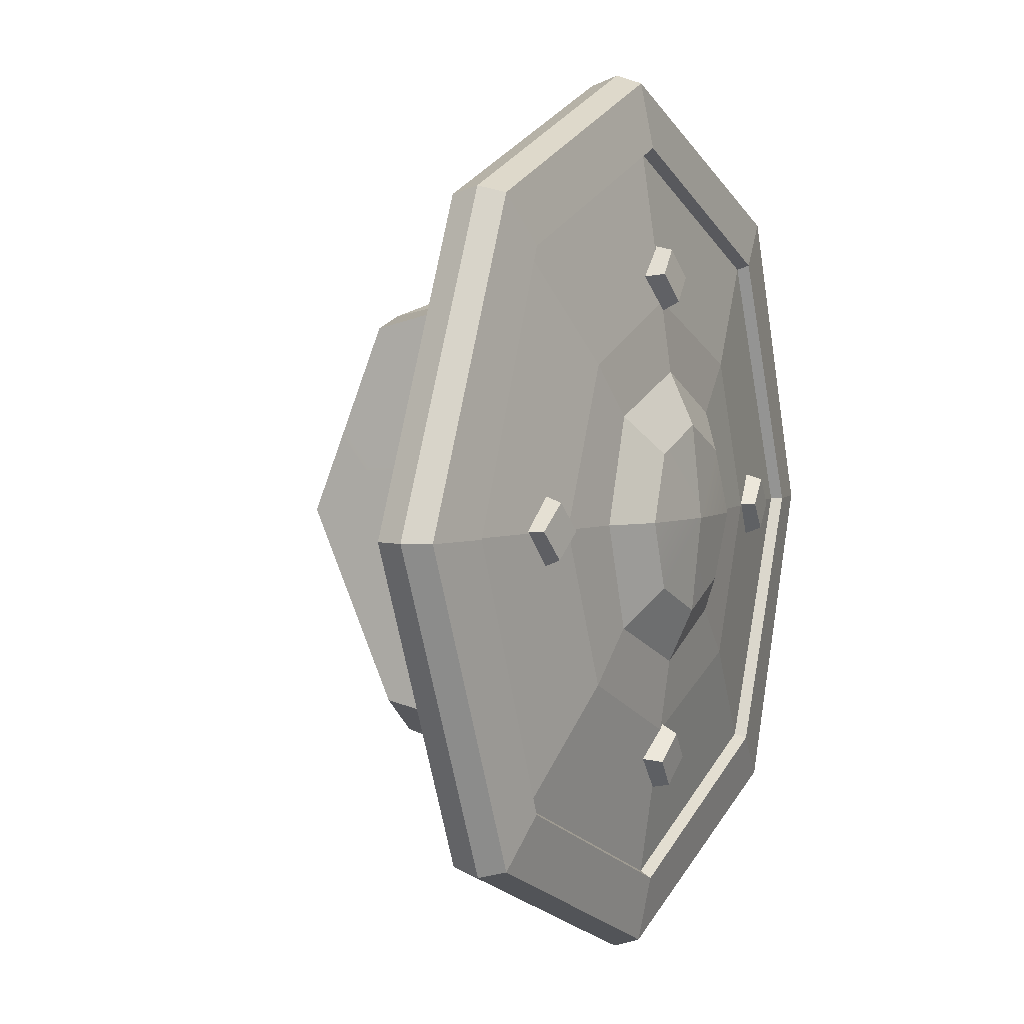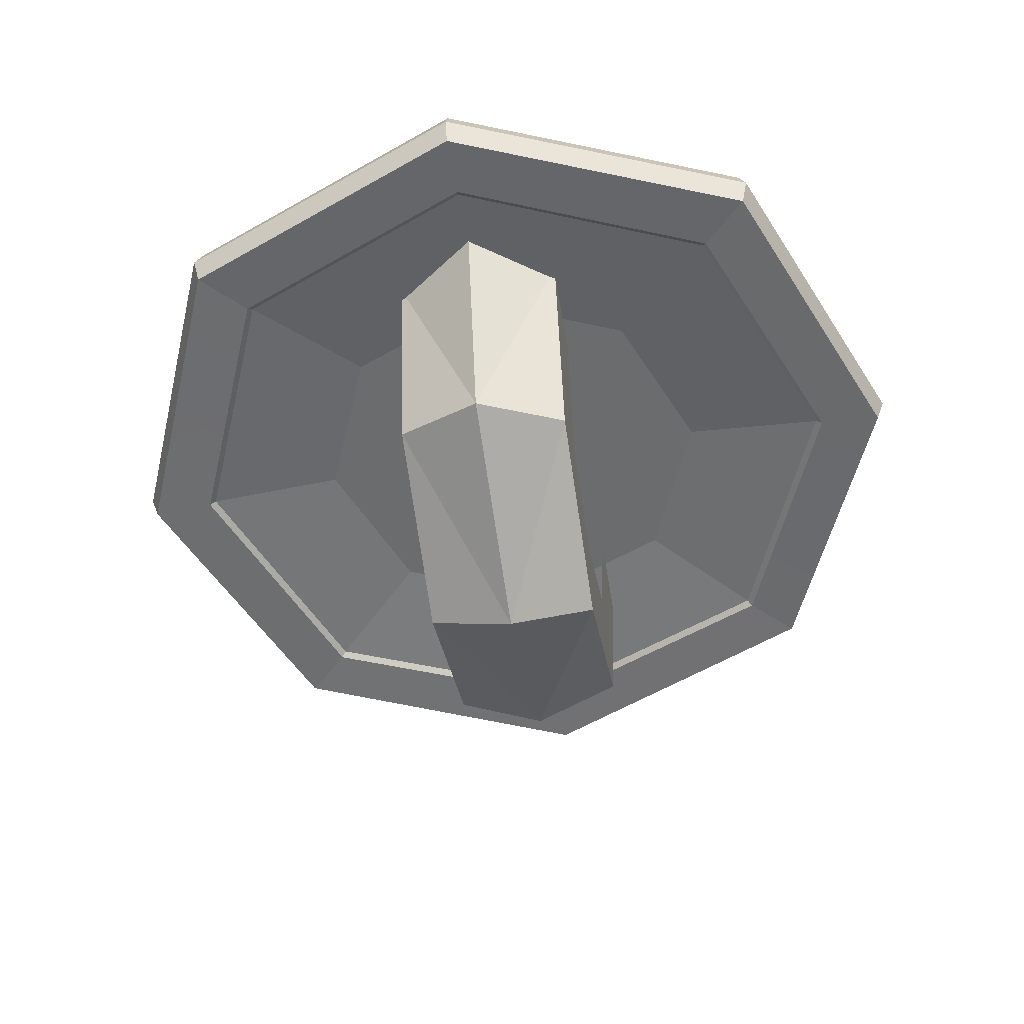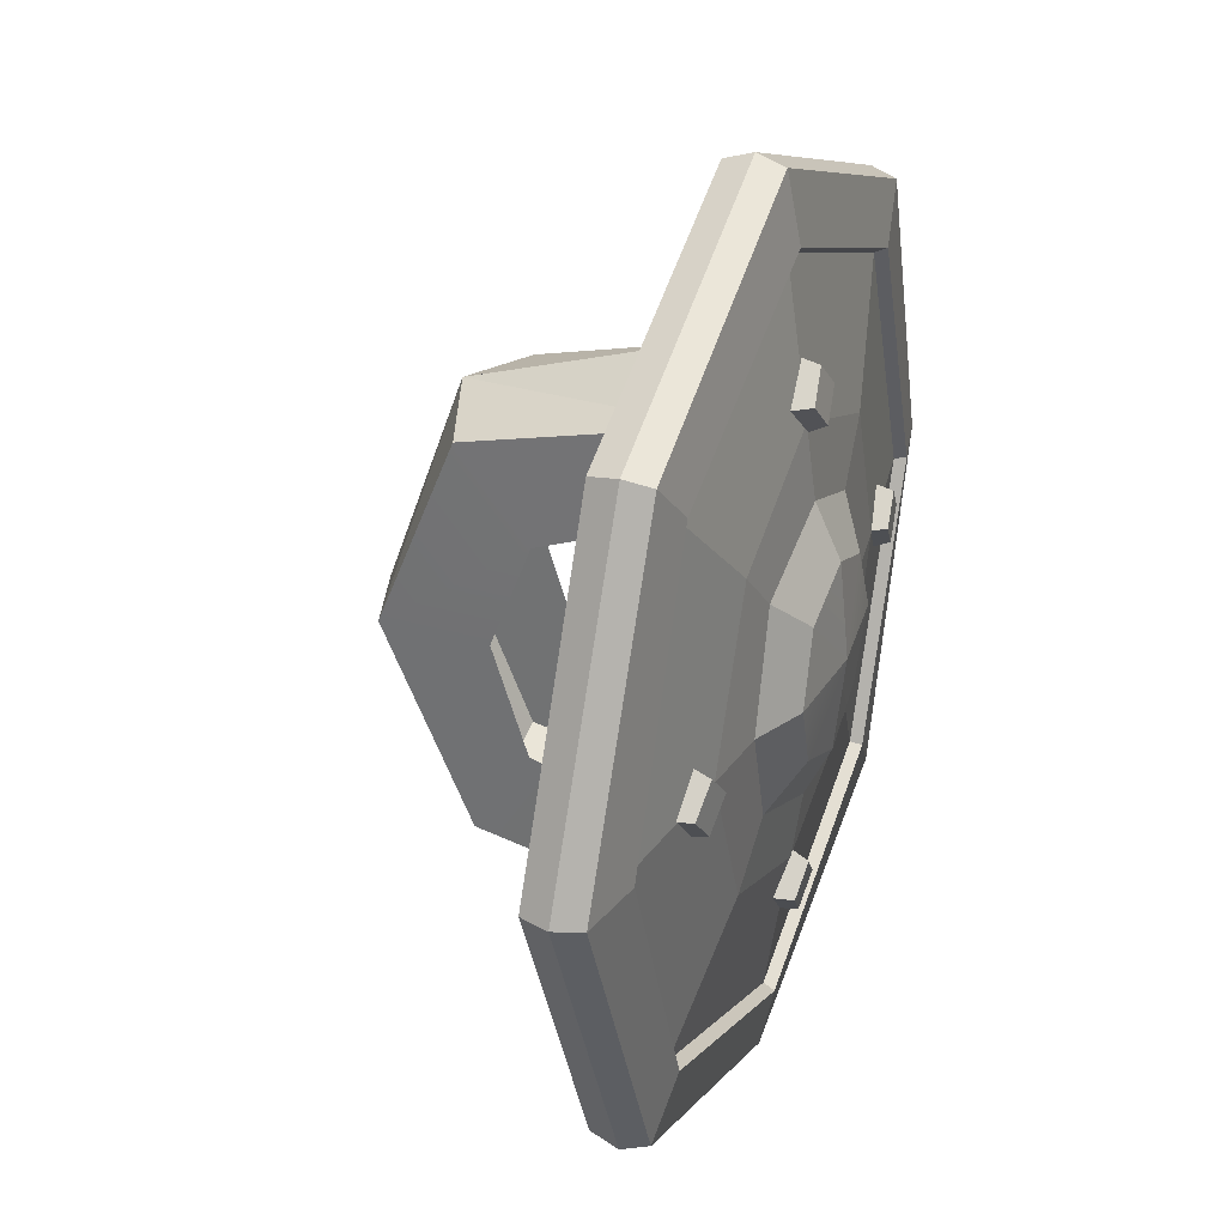
<metadata>
{"format":"obj","ext":"obj","renderer":"f3d","projection":"perspective","resolution":1024,"background":"white","views":[{"elev":3.5,"azim":-63.0,"up":"+Y"},{"elev":-53.6,"azim":9.3,"up":"+Z"},{"elev":30.9,"azim":-69.1,"up":"+Y"}]}
</metadata>
<code>
g shieldBucklerMetal01
v -0.000638 0.2573 0.01646
v -0.000638 0.1549 0.02489
v 0.1063 0.1106 0.02489
v 0.1787 0.1831 0.01637
v -0.18 0.1831 0.01637
v -0.1075 0.1106 0.02489
v -0.000638 0.1549 0.02489
v -0.000638 0.2573 0.01646
v -0.2542 0.003749 0.01646
v -0.1518 0.003749 0.02489
v -0.1075 0.1106 0.02489
v -0.18 0.1831 0.01637
v -0.18 -0.1756 0.01637
v -0.1075 -0.1031 0.02489
v -0.1518 0.003749 0.02489
v -0.2542 0.003749 0.01646
v -0.000638 -0.2498 0.01646
v -0.000638 -0.1474 0.02489
v -0.1075 -0.1031 0.02489
v -0.18 -0.1756 0.01637
v 0.1787 -0.1756 0.01637
v 0.1063 -0.1031 0.02489
v -0.000638 -0.1474 0.02489
v -0.000638 -0.2498 0.01646
v 0.253 0.003749 0.01646
v 0.1505 0.003749 0.02489
v 0.1063 -0.1031 0.02489
v 0.1787 -0.1756 0.01637
v 0.1787 0.1831 0.01637
v 0.1063 0.1106 0.02489
v 0.1505 0.003749 0.02489
v 0.253 0.003749 0.01646
v 0.1819 0.1862 0.01264
v 0.2139 0.2183 0.01322
v -0.000638 0.3072 0.009403
v -0.000638 0.2618 0.0126
v -0.2152 0.2183 0.01322
v -0.1831 0.1862 0.01264
v -0.000638 0.2618 0.05655
v -0.000638 0.3072 0.04734
v 0.2139 0.2183 0.05116
v 0.1819 0.1862 0.05665
v -0.1831 0.1862 0.05665
v -0.2152 0.2183 0.05116
v -0.000638 0.3072 0.04734
v -0.000638 0.2618 0.05655
v -0.1831 0.1862 0.01264
v -0.2152 0.2183 0.01322
v -0.3041 0.003749 0.009403
v -0.2587 0.003749 0.0126
v -0.2152 -0.2108 0.01322
v -0.1831 -0.1787 0.01264
v -0.2587 0.003749 0.05656
v -0.3041 0.003749 0.04734
v -0.2152 0.2183 0.05116
v -0.1831 0.1862 0.05665
v -0.1831 -0.1787 0.05665
v -0.2152 -0.2108 0.05116
v -0.3041 0.003749 0.04734
v -0.2587 0.003749 0.05656
v -0.1831 -0.1787 0.01264
v -0.2152 -0.2108 0.01322
v -0.000638 -0.2997 0.009403
v -0.000638 -0.2543 0.0126
v 0.2139 -0.2108 0.01322
v 0.1819 -0.1787 0.01264
v -0.000638 -0.2543 0.05655
v -0.000638 -0.2997 0.04734
v -0.2152 -0.2108 0.05116
v -0.1831 -0.1787 0.05665
v 0.1819 -0.1787 0.05665
v 0.2139 -0.2108 0.05116
v -0.000638 -0.2997 0.04734
v -0.000638 -0.2543 0.05655
v 0.1819 -0.1787 0.01264
v 0.2139 -0.2108 0.01322
v 0.3028 0.003749 0.009403
v 0.2574 0.003749 0.0126
v 0.2139 0.2183 0.01322
v 0.1819 0.1862 0.01264
v 0.2574 0.003749 0.05656
v 0.3028 0.003749 0.04734
v 0.2139 -0.2108 0.05116
v 0.1819 -0.1787 0.05665
v 0.1819 0.1862 0.05665
v 0.2139 0.2183 0.05116
v 0.3028 0.003749 0.04734
v 0.2574 0.003749 0.05656
v 0.1787 0.1831 0.01637
v 0.1819 0.1862 0.01264
v -0.000638 0.2618 0.0126
v -0.000638 0.2573 0.01646
v -0.000638 0.2573 0.01646
v -0.000638 0.2618 0.0126
v -0.1831 0.1862 0.01264
v -0.18 0.1831 0.01637
v -0.18 0.1831 0.01637
v -0.1831 0.1862 0.01264
v -0.2587 0.003749 0.0126
v -0.2542 0.003749 0.01646
v -0.2542 0.003749 0.01646
v -0.2587 0.003749 0.0126
v -0.1831 -0.1787 0.01264
v -0.18 -0.1756 0.01637
v -0.18 -0.1756 0.01637
v -0.1831 -0.1787 0.01264
v -0.000638 -0.2543 0.0126
v -0.000638 -0.2498 0.01646
v -0.000638 -0.2498 0.01646
v -0.000638 -0.2543 0.0126
v 0.1819 -0.1787 0.01264
v 0.1787 -0.1756 0.01637
v 0.1787 -0.1756 0.01637
v 0.1819 -0.1787 0.01264
v 0.2574 0.003749 0.0126
v 0.253 0.003749 0.01646
v 0.253 0.003749 0.01646
v 0.2574 0.003749 0.0126
v 0.1819 0.1862 0.01264
v 0.1787 0.1831 0.01637
v -0.000638 0.2573 0.04892
v -0.000638 0.2618 0.05655
v 0.1819 0.1862 0.05665
v 0.1787 0.1831 0.04871
v -0.000638 0.3136 0.02875
v 0.2185 0.2228 0.03319
v 0.2139 0.2183 0.05116
v -0.000638 0.3072 0.04734
v -0.18 0.1831 0.04871
v -0.1831 0.1862 0.05665
v -0.000638 0.2618 0.05655
v -0.000638 0.2573 0.04892
v -0.2197 0.2228 0.03319
v -0.000638 0.3136 0.02875
v -0.000638 0.3072 0.04734
v -0.2152 0.2183 0.05116
v -0.2542 0.003749 0.04892
v -0.2587 0.003749 0.05656
v -0.1831 0.1862 0.05665
v -0.18 0.1831 0.04871
v -0.3105 0.003749 0.02875
v -0.2197 0.2228 0.03319
v -0.2152 0.2183 0.05116
v -0.3041 0.003749 0.04734
v -0.18 -0.1756 0.04871
v -0.1831 -0.1787 0.05665
v -0.2587 0.003749 0.05656
v -0.2542 0.003749 0.04892
v -0.2197 -0.2154 0.03319
v -0.3105 0.003749 0.02875
v -0.3041 0.003749 0.04734
v -0.2152 -0.2108 0.05116
v -0.000638 -0.2498 0.04892
v -0.000638 -0.2543 0.05655
v -0.1831 -0.1787 0.05665
v -0.18 -0.1756 0.04871
v -0.000638 -0.3061 0.02875
v -0.2197 -0.2154 0.03319
v -0.2152 -0.2108 0.05116
v -0.000638 -0.2997 0.04734
v 0.1787 -0.1756 0.04871
v 0.1819 -0.1787 0.05665
v -0.000638 -0.2543 0.05655
v -0.000638 -0.2498 0.04892
v 0.2185 -0.2154 0.03319
v -0.000638 -0.3061 0.02875
v -0.000638 -0.2997 0.04734
v 0.2139 -0.2108 0.05116
v 0.253 0.003749 0.04892
v 0.2574 0.003749 0.05656
v 0.1819 -0.1787 0.05665
v 0.1787 -0.1756 0.04871
v 0.3092 0.003749 0.02875
v 0.2185 -0.2154 0.03319
v 0.2139 -0.2108 0.05116
v 0.3028 0.003749 0.04734
v 0.1787 0.1831 0.04871
v 0.1819 0.1862 0.05665
v 0.2574 0.003749 0.05656
v 0.253 0.003749 0.04892
v 0.3092 0.003749 0.02875
v 0.3028 0.003749 0.04734
v 0.2139 0.2183 0.05116
v 0.2185 0.2228 0.03319
v -0.000638 0.3072 0.009403
v 0.2139 0.2183 0.01322
v 0.2185 0.2228 0.03319
v -0.000638 0.3136 0.02875
v -0.2152 0.2183 0.01322
v -0.000638 0.3072 0.009403
v -0.000638 0.3136 0.02875
v -0.2197 0.2228 0.03319
v -0.3041 0.003749 0.009403
v -0.2152 0.2183 0.01322
v -0.2197 0.2228 0.03319
v -0.3105 0.003749 0.02875
v -0.2152 -0.2108 0.01322
v -0.3041 0.003749 0.009403
v -0.3105 0.003749 0.02875
v -0.2197 -0.2154 0.03319
v -0.000638 -0.2997 0.009403
v -0.2152 -0.2108 0.01322
v -0.2197 -0.2154 0.03319
v -0.000638 -0.3061 0.02875
v 0.2139 -0.2108 0.01322
v -0.000638 -0.2997 0.009403
v -0.000638 -0.3061 0.02875
v 0.2185 -0.2154 0.03319
v 0.3028 0.003749 0.009403
v 0.2139 -0.2108 0.01322
v 0.2185 -0.2154 0.03319
v 0.3092 0.003749 0.02875
v 0.2139 0.2183 0.01322
v 0.3028 0.003749 0.009403
v 0.3092 0.003749 0.02875
v 0.2185 0.2228 0.03319
v -0.000638 0.1549 0.02489
v -0.000638 0.003749 0.02489
v 0.1063 0.1106 0.02489
v -0.1075 0.1106 0.02489
v -0.1518 0.003749 0.02489
v -0.1075 -0.1031 0.02489
v -0.000638 -0.1474 0.02489
v 0.1063 -0.1031 0.02489
v 0.1505 0.003749 0.02489
v 0.1787 0.1831 0.04871
v 0.1063 0.1106 0.06485
v -0.000638 0.1549 0.06377
v -0.000638 0.2573 0.04892
v -0.000638 0.2573 0.04892
v -0.000638 0.1549 0.06377
v -0.1075 0.1106 0.06485
v -0.18 0.1831 0.04871
v -0.18 0.1831 0.04871
v -0.1075 0.1106 0.06485
v -0.1518 0.003749 0.06377
v -0.2542 0.003749 0.04892
v -0.2542 0.003749 0.04892
v -0.1518 0.003749 0.06377
v -0.1075 -0.1031 0.06485
v -0.18 -0.1756 0.04871
v -0.18 -0.1756 0.04871
v -0.1075 -0.1031 0.06485
v -0.000638 -0.1474 0.06377
v -0.000638 -0.2498 0.04892
v -0.000638 -0.2498 0.04892
v -0.000638 -0.1474 0.06377
v 0.1063 -0.1031 0.06485
v 0.1787 -0.1756 0.04871
v 0.1787 -0.1756 0.04871
v 0.1063 -0.1031 0.06485
v 0.1505 0.003749 0.06377
v 0.253 0.003749 0.04892
v 0.253 0.003749 0.04892
v 0.1505 0.003749 0.06377
v 0.1063 0.1106 0.06485
v 0.1787 0.1831 0.04871
v 0.1063 0.1106 0.06485
v 0.07136 0.07575 0.06768
v -0.0006382 0.1056 0.07053
v -0.000638 0.1549 0.06377
v -0.000638 0.1549 0.06377
v -0.0006382 0.1056 0.07053
v -0.07264 0.07575 0.06768
v -0.1075 0.1106 0.06485
v -0.1075 0.1106 0.06485
v -0.07264 0.07575 0.06768
v -0.1025 0.003749 0.07053
v -0.1518 0.003749 0.06377
v -0.1518 0.003749 0.06377
v -0.1025 0.003749 0.07053
v -0.07264 -0.06825 0.06768
v -0.1075 -0.1031 0.06485
v -0.1075 -0.1031 0.06485
v -0.07264 -0.06825 0.06768
v -0.0006382 -0.09807 0.07053
v -0.000638 -0.1474 0.06377
v -0.000638 -0.1474 0.06377
v -0.0006382 -0.09807 0.07053
v 0.07136 -0.06825 0.06768
v 0.1063 -0.1031 0.06485
v 0.1063 -0.1031 0.06485
v 0.07136 -0.06825 0.06768
v 0.1012 0.003749 0.07053
v 0.1505 0.003749 0.06377
v 0.1505 0.003749 0.06377
v 0.1012 0.003749 0.07053
v 0.07136 0.07575 0.06768
v 0.1063 0.1106 0.06485
v 0.07136 0.07575 0.06768
v 0.04524 0.04963 0.0861
v -0.0006383 0.06876 0.08763
v -0.0006382 0.1056 0.07053
v -0.0006382 0.1056 0.07053
v -0.0006383 0.06876 0.08763
v -0.04651 0.04963 0.0861
v -0.07264 0.07575 0.06768
v -0.07264 0.07575 0.06768
v -0.04651 0.04963 0.0861
v -0.06565 0.003749 0.08763
v -0.1025 0.003749 0.07053
v -0.1025 0.003749 0.07053
v -0.06565 0.003749 0.08763
v -0.04651 -0.04213 0.0861
v -0.07264 -0.06825 0.06768
v -0.07264 -0.06825 0.06768
v -0.04651 -0.04213 0.0861
v -0.0006383 -0.06126 0.08763
v -0.0006382 -0.09807 0.07053
v -0.0006382 -0.09807 0.07053
v -0.0006383 -0.06126 0.08763
v 0.04524 -0.04213 0.0861
v 0.07136 -0.06825 0.06768
v 0.07136 -0.06825 0.06768
v 0.04524 -0.04213 0.0861
v 0.06437 0.003749 0.08763
v 0.1012 0.003749 0.07053
v 0.1012 0.003749 0.07053
v 0.06437 0.003749 0.08763
v 0.04524 0.04963 0.0861
v 0.07136 0.07575 0.06768
v -0.0006019 0.2016 0.02085
v -0.06231 0.1761 0.03217
v -0.0006019 0.1461 -0.1494
v -0.06231 0.1761 0.03217
v -0.06231 0.1364 -0.1291
v -0.0006019 0.1461 -0.1494
v -0.06231 0.005327 -0.182
v -0.06231 -0.1305 -0.1223
v -0.0006019 -0.0009337 -0.2023
v -0.06231 -0.1305 -0.1223
v -0.0006019 -0.1608 -0.14
v -0.0006019 -0.0009337 -0.2023
v -0.06231 -0.1305 -0.1223
v -0.06231 -0.1637 0.03217
v -0.0006019 -0.1608 -0.14
v -0.06231 -0.1637 0.03217
v -0.0006019 -0.2066 0.02085
v -0.0006019 -0.1608 -0.14
v 0.0611 -0.1309 -0.1337
v 0.0611 -0.1637 0.03217
v 0.0611 -0.07663 -0.09628
v 0.0611 -0.09555 0.03217
v 0.0611 0.003785 -0.1215
v 0.0611 0.003785 -0.1215
v 0.0611 0.005208 -0.1903
v 0.0611 0.1364 -0.1291
v 0.0611 0.003785 -0.1215
v 0.0611 0.07878 -0.0861
v 0.0611 0.114 0.03217
v 0.0611 0.1761 0.03217
v -0.0006019 0.2016 0.02085
v -0.0006019 0.1461 -0.1494
v 0.0611 0.1761 0.03217
v -0.0006019 0.1461 -0.1494
v 0.0611 0.1364 -0.1291
v 0.0611 0.1761 0.03217
v -0.0006019 -0.1608 -0.14
v 0.0611 -0.1309 -0.1337
v -0.0006019 -0.0009337 -0.2023
v 0.0611 -0.1309 -0.1337
v 0.0611 0.005208 -0.1903
v -0.0006019 -0.0009337 -0.2023
v -0.0006019 -0.2066 0.02085
v 0.0611 -0.1637 0.03217
v -0.0006019 -0.1608 -0.14
v 0.0611 -0.1637 0.03217
v 0.0611 -0.1309 -0.1337
v -0.0006019 -0.1608 -0.14
v -0.06231 0.1364 -0.1291
v -0.06231 0.005327 -0.182
v -0.0006019 0.1461 -0.1494
v -0.06231 0.005327 -0.182
v -0.0006019 -0.0009337 -0.2023
v -0.0006019 0.1461 -0.1494
v -0.0006019 -0.0009337 -0.2023
v 0.0611 0.005208 -0.1903
v -0.0006019 0.1461 -0.1494
v 0.0611 0.005208 -0.1903
v 0.0611 0.1364 -0.1291
v -0.0006019 0.1461 -0.1494
v -0.06296 0.07642 -0.08127
v -0.06231 0.1364 -0.1291
v -0.06293 0.1187 0.03042
v -0.06231 0.1761 0.03217
v -0.06231 0.005327 -0.182
v -0.063 0.004488 -0.1087
v -0.06231 -0.1305 -0.1223
v -0.06296 -0.06986 -0.08464
v -0.06292 -0.1064 0.03043
v -0.06231 -0.1637 0.03217
v 0.04524 0.04963 0.0861
v -0.0006382 0.003749 0.09409
v -0.0006383 0.06876 0.08763
v 0.06437 0.003749 0.08763
v 0.04524 -0.04213 0.0861
v -0.0006382 0.003749 0.09409
v 0.06437 0.003749 0.08763
v -0.0006383 -0.06126 0.08763
v -0.04651 -0.04213 0.0861
v -0.0006382 0.003749 0.09409
v -0.0006383 -0.06126 0.08763
v -0.06565 0.003749 0.08763
v -0.04651 0.04963 0.0861
v -0.0006382 0.003749 0.09409
v -0.06565 0.003749 0.08763
v -0.0006383 0.06876 0.08763
v -0.001171 0.1417 0.05134
v 0.0007731 0.1545 0.076
v 0.01998 0.172 0.07314
v 0.02882 0.1689 0.04687
v 0.02882 0.1689 0.04687
v 0.01998 0.172 0.07314
v 0.002314 0.1909 0.07002
v 0.002747 0.1968 0.04227
v 0.002747 0.1968 0.04227
v 0.002314 0.1909 0.07002
v -0.01689 0.1735 0.07289
v -0.02724 0.1696 0.04674
v -0.02724 0.1696 0.04674
v -0.01689 0.1735 0.07289
v 0.0007731 0.1545 0.076
v -0.001171 0.1417 0.05134
v 0.0007731 0.1545 0.076
v -0.01689 0.1735 0.07289
v 0.002314 0.1909 0.07002
v 0.0007731 0.1545 0.076
v 0.002314 0.1909 0.07002
v 0.01998 0.172 0.07314
v -0.001171 -0.1916 0.04256
v 0.0007731 -0.1865 0.06992
v 0.01998 -0.169 0.0723
v 0.02882 -0.1643 0.04628
v 0.02882 -0.1643 0.04628
v 0.01998 -0.169 0.0723
v 0.002314 -0.15 0.07489
v 0.002747 -0.1362 0.0501
v 0.002747 -0.1362 0.0501
v 0.002314 -0.15 0.07489
v -0.01689 -0.1675 0.07251
v -0.02724 -0.1635 0.04638
v -0.02724 -0.1635 0.04638
v -0.01689 -0.1675 0.07251
v 0.0007731 -0.1865 0.06992
v -0.001171 -0.1916 0.04256
v 0.0007731 -0.1865 0.06992
v -0.01689 -0.1675 0.07251
v 0.002314 -0.15 0.07489
v 0.0007731 -0.1865 0.06992
v 0.002314 -0.15 0.07489
v 0.01998 -0.169 0.0723
v -0.1454 0.00147 0.04782
v -0.1578 0.003414 0.0727
v -0.1753 0.02262 0.07014
v -0.1726 0.03146 0.04382
v -0.1726 0.03146 0.04382
v -0.1753 0.02262 0.07014
v -0.1943 0.004956 0.06736
v -0.2007 0.005388 0.03971
v -0.2007 0.005388 0.03971
v -0.1943 0.004956 0.06736
v -0.1768 -0.01425 0.06992
v -0.1734 -0.0246 0.04371
v -0.1734 -0.0246 0.04371
v -0.1768 -0.01425 0.06992
v -0.1578 0.003414 0.0727
v -0.1454 0.00147 0.04782
v -0.1578 0.003414 0.0727
v -0.1768 -0.01425 0.06992
v -0.1943 0.004956 0.06736
v -0.1578 0.003414 0.0727
v -0.1943 0.004956 0.06736
v -0.1753 0.02262 0.07014
v 0.1983 0.00147 0.04072
v 0.1932 0.003414 0.06807
v 0.1757 0.02262 0.0704
v 0.171 0.03146 0.04437
v 0.171 0.03146 0.04437
v 0.1757 0.02262 0.0704
v 0.1566 0.004956 0.07295
v 0.1429 0.005388 0.04812
v 0.1429 0.005388 0.04812
v 0.1566 0.004956 0.07295
v 0.1741 -0.01425 0.07061
v 0.1702 -0.0246 0.04447
v 0.1702 -0.0246 0.04447
v 0.1741 -0.01425 0.07061
v 0.1932 0.003414 0.06807
v 0.1983 0.00147 0.04072
v 0.1932 0.003414 0.06807
v 0.1741 -0.01425 0.07061
v 0.1566 0.004956 0.07295
v 0.1932 0.003414 0.06807
v 0.1566 0.004956 0.07295
v 0.1757 0.02262 0.0704
g shieldBucklerMetal01_0
f 3 2 1
f 4 3 1
f 7 6 5
f 8 7 5
f 11 10 9
f 12 11 9
f 15 14 13
f 16 15 13
f 19 18 17
f 20 19 17
f 23 22 21
f 24 23 21
f 27 26 25
f 28 27 25
f 31 30 29
f 32 31 29
f 35 34 33
f 36 35 33
f 37 35 36
f 38 37 36
f 41 40 39
f 42 41 39
f 45 44 43
f 46 45 43
f 49 48 47
f 50 49 47
f 51 49 50
f 52 51 50
f 55 54 53
f 56 55 53
f 59 58 57
f 60 59 57
f 63 62 61
f 64 63 61
f 65 63 64
f 66 65 64
f 69 68 67
f 70 69 67
f 73 72 71
f 74 73 71
f 77 76 75
f 78 77 75
f 79 77 78
f 80 79 78
f 83 82 81
f 84 83 81
f 87 86 85
f 88 87 85
f 91 90 89
f 92 91 89
f 95 94 93
f 96 95 93
f 99 98 97
f 100 99 97
f 103 102 101
f 104 103 101
f 107 106 105
f 108 107 105
f 111 110 109
f 112 111 109
f 115 114 113
f 116 115 113
f 119 118 117
f 120 119 117
f 123 122 121
f 124 123 121
f 127 126 125
f 128 127 125
f 131 130 129
f 132 131 129
f 135 134 133
f 136 135 133
f 139 138 137
f 140 139 137
f 143 142 141
f 144 143 141
f 147 146 145
f 148 147 145
f 151 150 149
f 152 151 149
f 155 154 153
f 156 155 153
f 159 158 157
f 160 159 157
f 163 162 161
f 164 163 161
f 167 166 165
f 168 167 165
f 171 170 169
f 172 171 169
f 175 174 173
f 176 175 173
f 179 178 177
f 180 179 177
f 183 182 181
f 184 183 181
f 187 186 185
f 188 187 185
f 191 190 189
f 192 191 189
f 195 194 193
f 196 195 193
f 199 198 197
f 200 199 197
f 203 202 201
f 204 203 201
f 207 206 205
f 208 207 205
f 211 210 209
f 212 211 209
f 215 214 213
f 216 215 213
f 219 218 217
f 217 218 220
f 220 218 221
f 221 218 222
f 222 218 223
f 223 218 224
f 224 218 225
f 225 218 219
f 228 227 226
f 229 228 226
f 232 231 230
f 233 232 230
f 236 235 234
f 237 236 234
f 240 239 238
f 241 240 238
f 244 243 242
f 245 244 242
f 248 247 246
f 249 248 246
f 252 251 250
f 253 252 250
f 256 255 254
f 257 256 254
f 260 259 258
f 261 260 258
f 264 263 262
f 265 264 262
f 268 267 266
f 269 268 266
f 272 271 270
f 273 272 270
f 276 275 274
f 277 276 274
f 280 279 278
f 281 280 278
f 284 283 282
f 285 284 282
f 288 287 286
f 289 288 286
f 292 291 290
f 293 292 290
f 296 295 294
f 297 296 294
f 300 299 298
f 301 300 298
f 304 303 302
f 305 304 302
f 308 307 306
f 309 308 306
f 312 311 310
f 313 312 310
f 316 315 314
f 317 316 314
f 320 319 318
f 321 320 318
f 324 323 322
f 327 326 325
f 330 329 328
f 333 332 331
f 336 335 334
f 339 338 337
f 342 341 340
f 342 343 341
f 340 344 342
f 340 346 345
f 347 345 346
f 347 349 348
f 347 350 349
f 347 351 350
f 354 353 352
f 357 356 355
f 360 359 358
f 363 362 361
f 366 365 364
f 369 368 367
f 372 371 370
f 375 374 373
f 378 377 376
f 381 380 379
f 384 383 382
f 384 385 383
f 382 383 386
f 382 386 387
f 387 386 388
f 387 388 389
f 390 389 388
f 390 388 391
f 394 393 392
f 392 393 395
f 398 397 396
f 396 397 399
f 402 401 400
f 400 401 403
f 406 405 404
f 404 405 407
f 410 409 408
f 411 410 408
f 414 413 412
f 415 414 412
f 418 417 416
f 419 418 416
f 422 421 420
f 423 422 420
f 426 425 424
f 429 428 427
f 432 431 430
f 433 432 430
f 436 435 434
f 437 436 434
f 440 439 438
f 441 440 438
f 444 443 442
f 445 444 442
f 448 447 446
f 451 450 449
f 454 453 452
f 455 454 452
f 458 457 456
f 459 458 456
f 462 461 460
f 463 462 460
f 466 465 464
f 467 466 464
f 470 469 468
f 473 472 471
f 476 475 474
f 477 476 474
f 480 479 478
f 481 480 478
f 484 483 482
f 485 484 482
f 488 487 486
f 489 488 486
f 492 491 490
f 495 494 493

</code>
